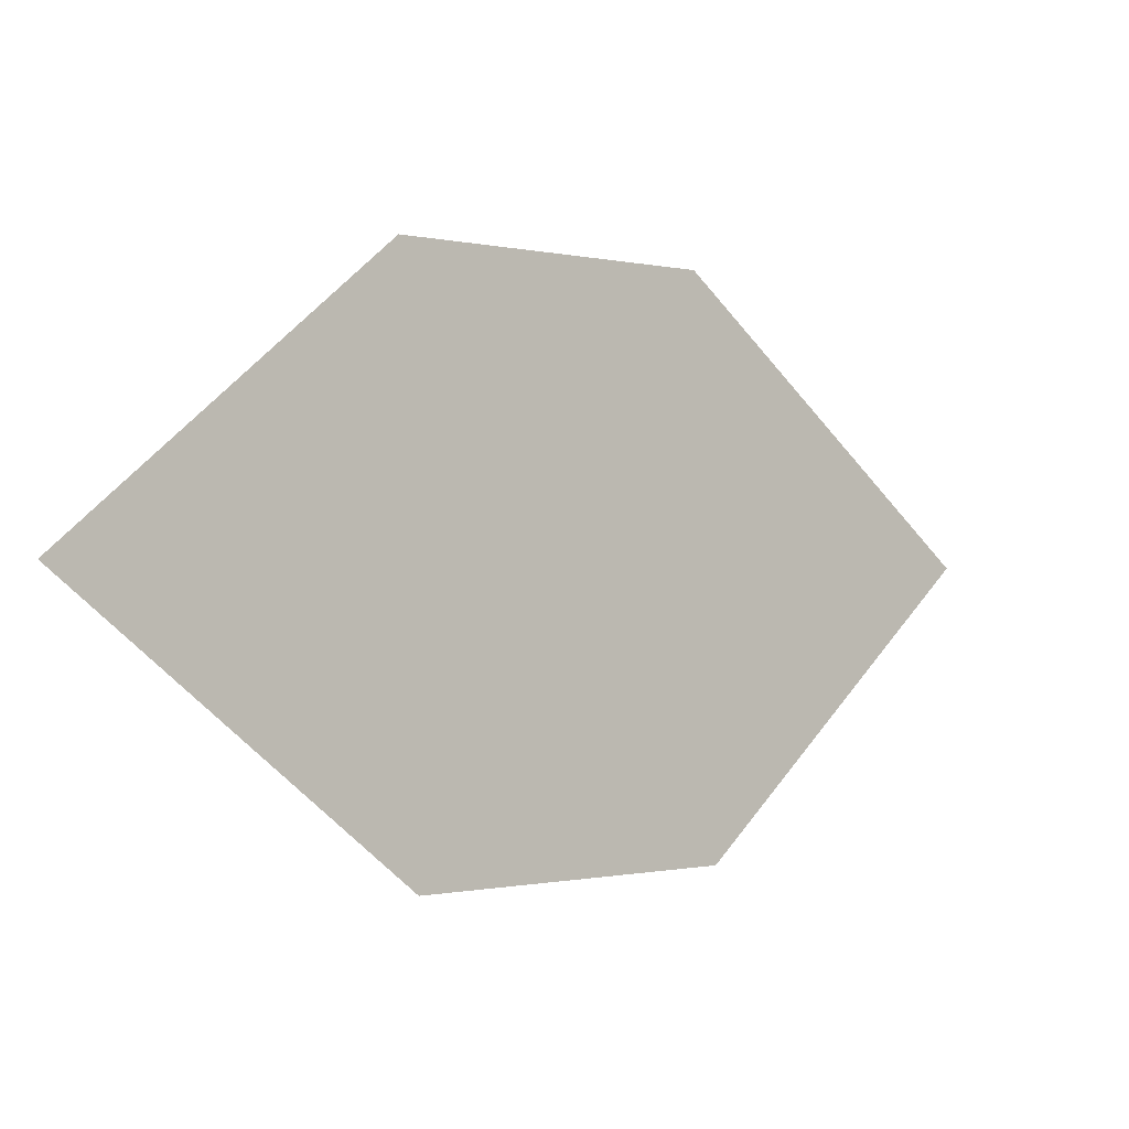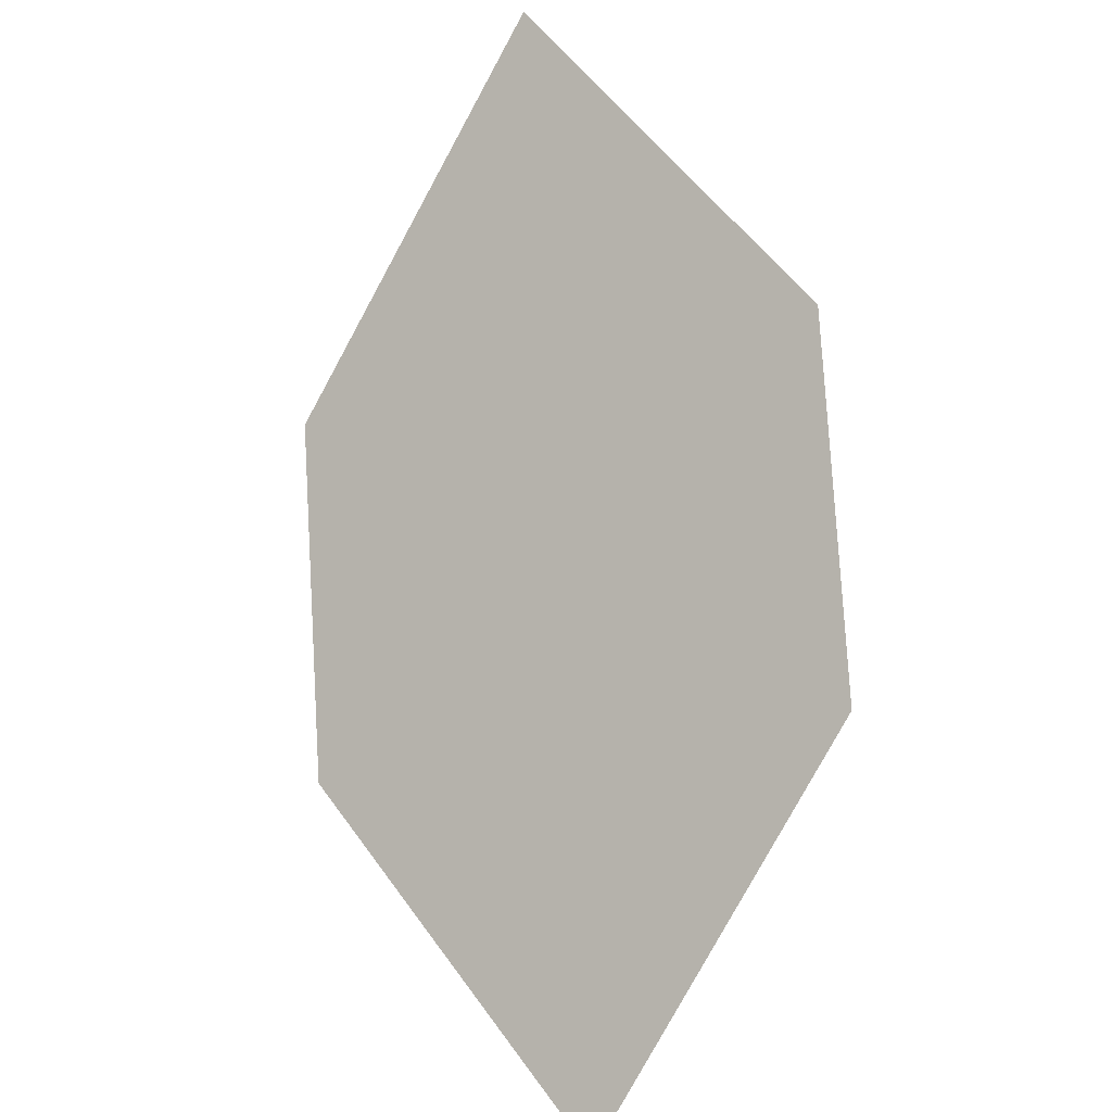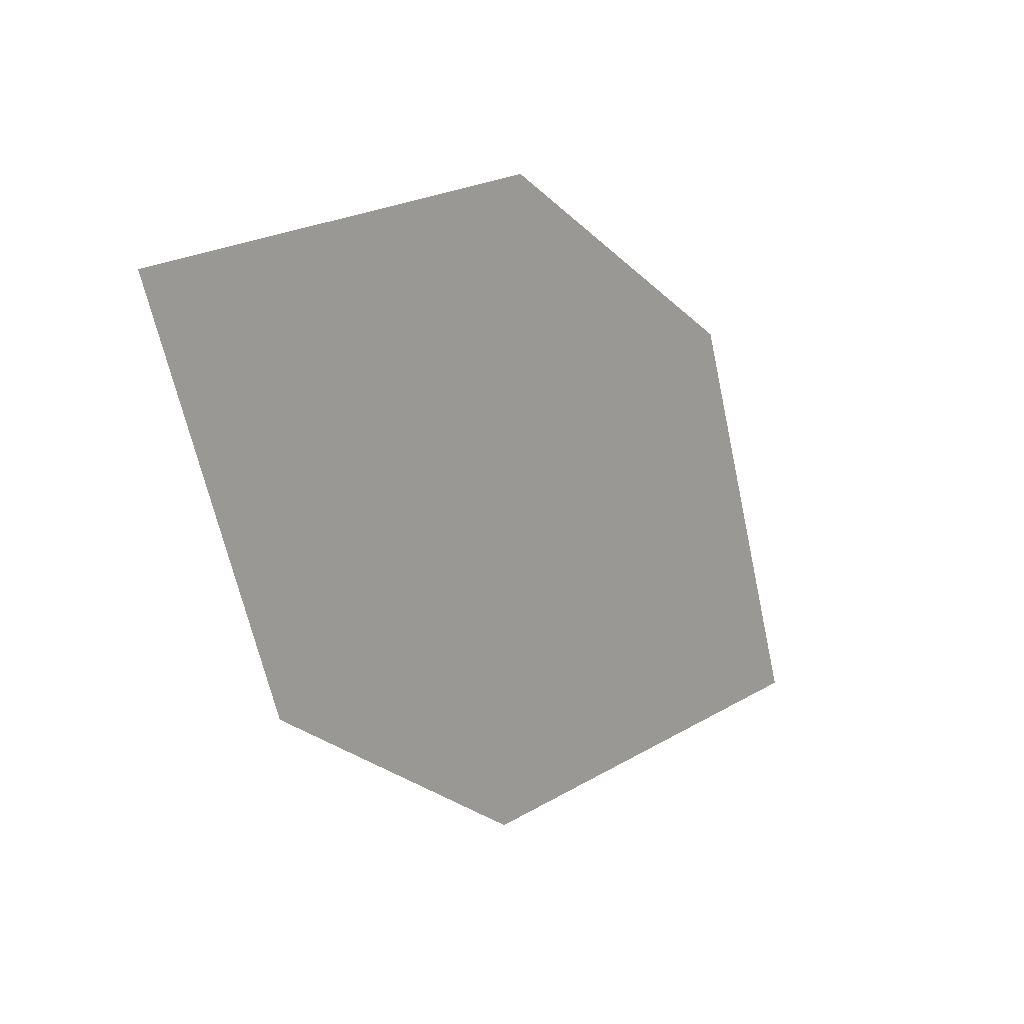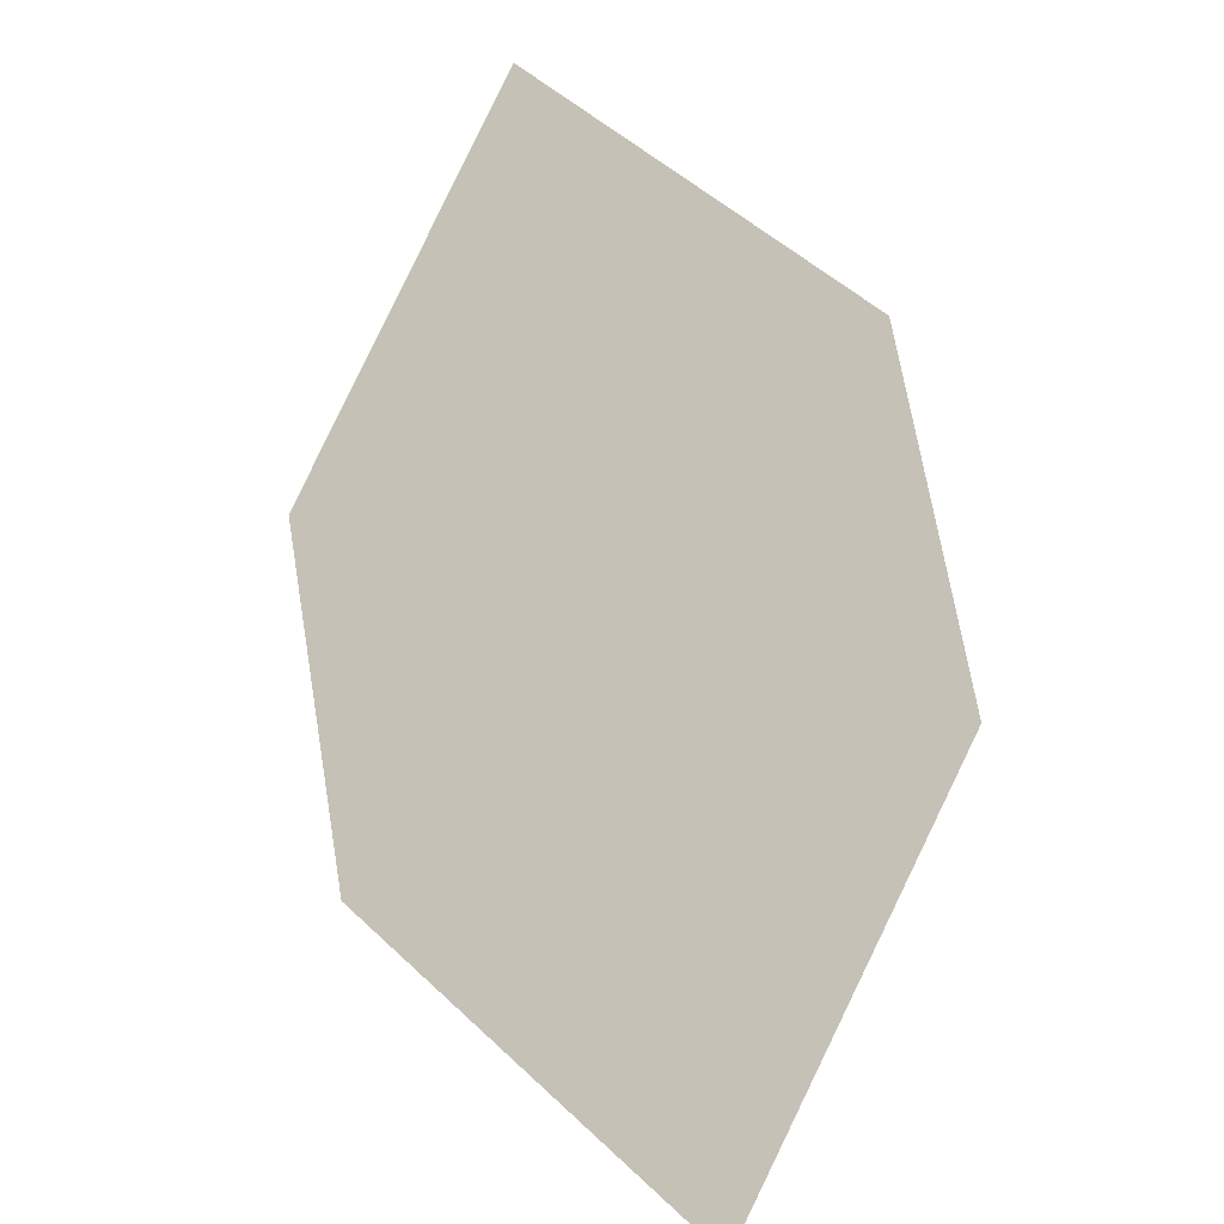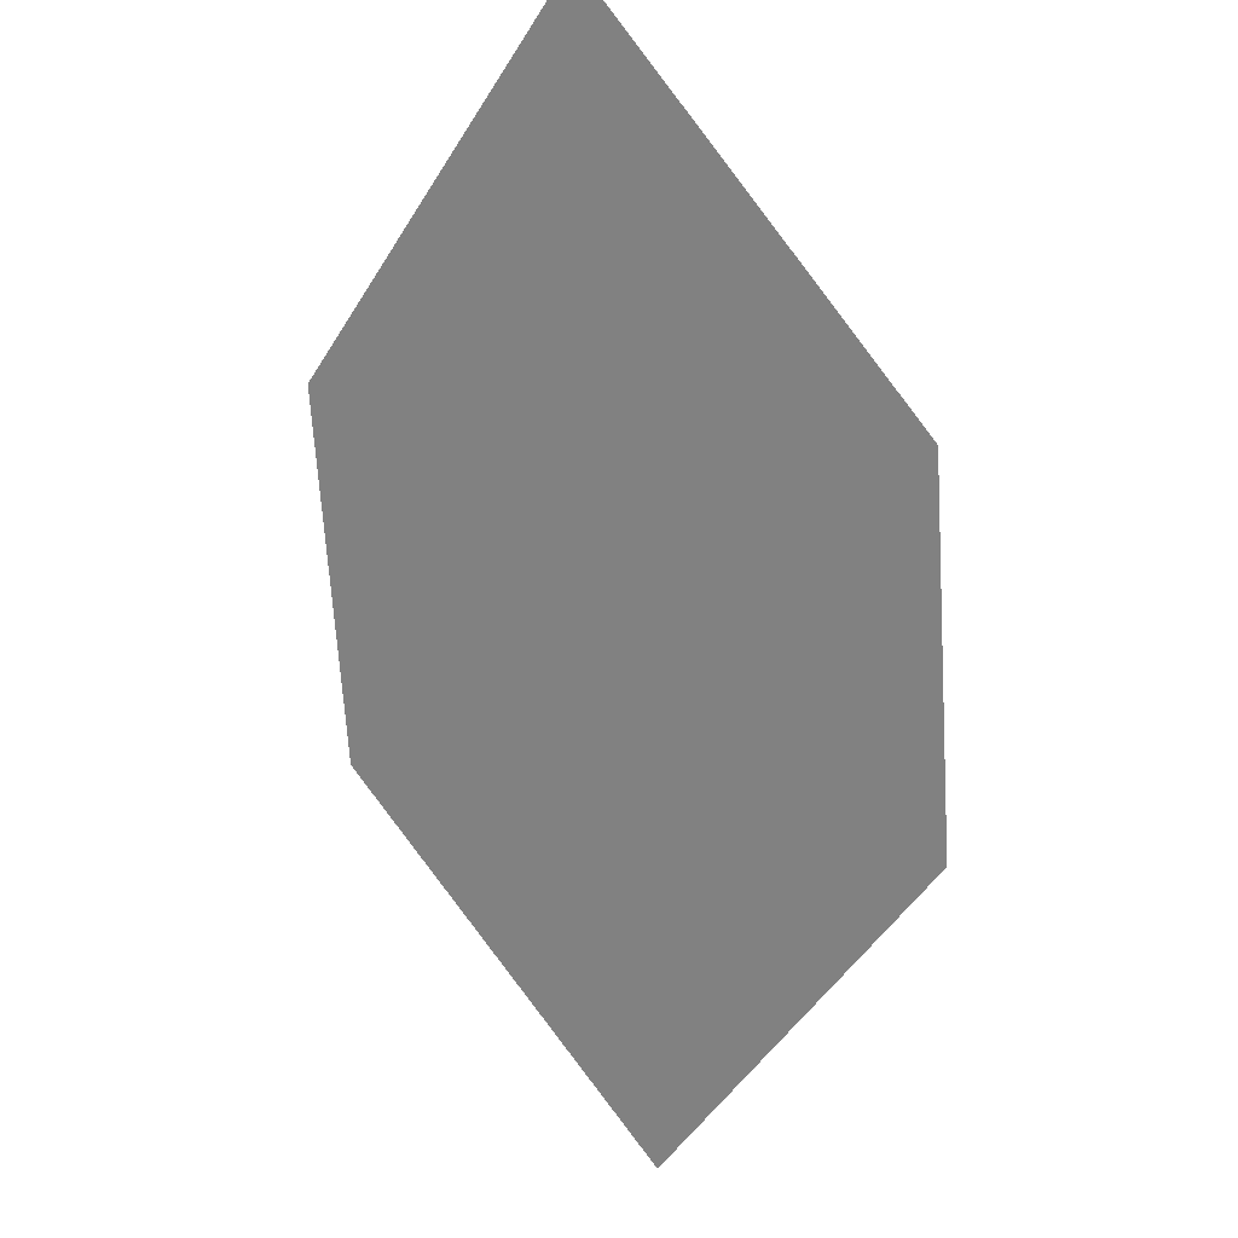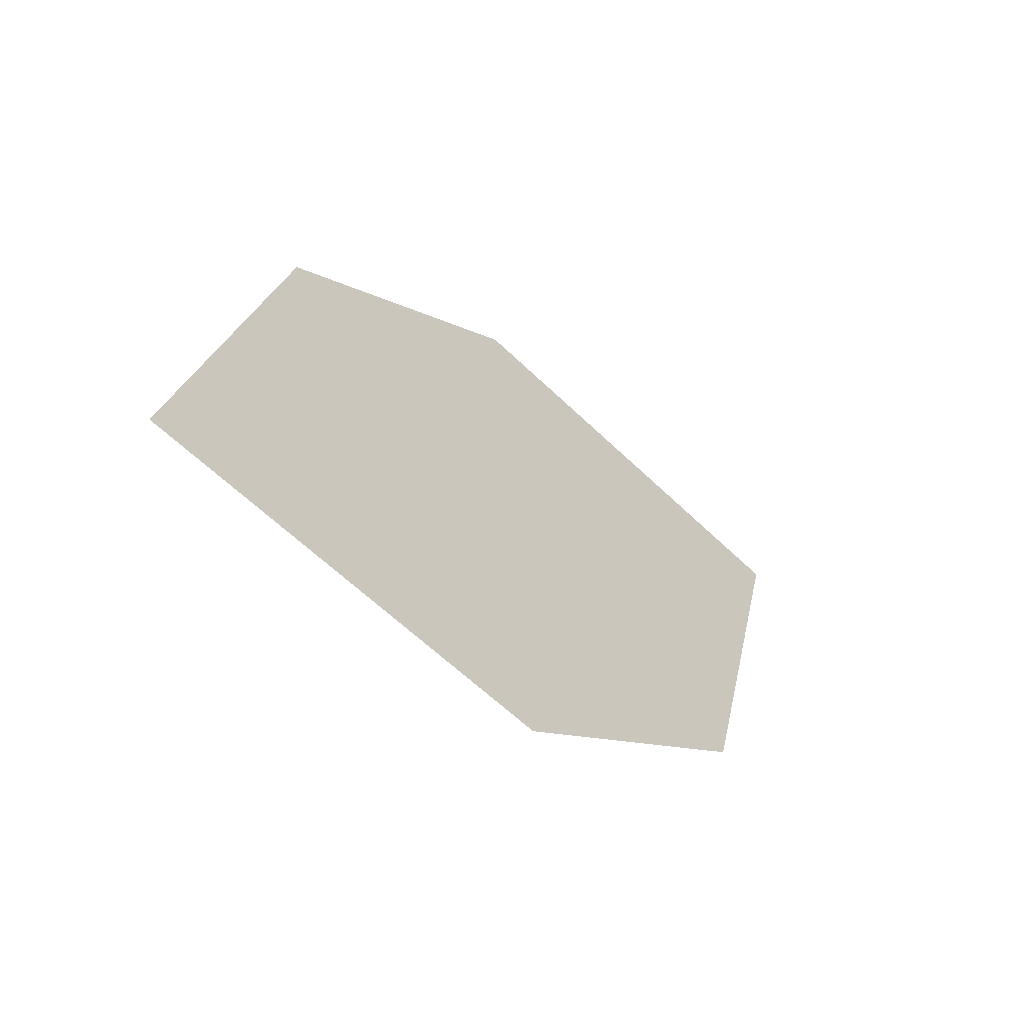
<metadata>
{"format":"obj","ext":"obj","renderer":"f3d","projection":"perspective","resolution":1024,"background":"white","views":[{"elev":63.5,"azim":141.6,"up":"+Z"},{"elev":-64.9,"azim":76.9,"up":"+Z"},{"elev":-74.0,"azim":-61.5,"up":"+Z"},{"elev":32.5,"azim":-119.2,"up":"+Z"},{"elev":75.5,"azim":-111.9,"up":"+Z"},{"elev":6.7,"azim":-92.4,"up":"+Y"}]}
</metadata>
<code>
o leaves.180
v -0.09012 0.1355 1.559
v -0.1023 0.1654 1.526
v -0.1734 0.1614 1.495
v -0.1335 0.1229 1.549
v -0.1613 0.1315 1.528
v -0.13 0.1741 1.505
f 1 2 6 3
f 1 3 5 4

</code>
